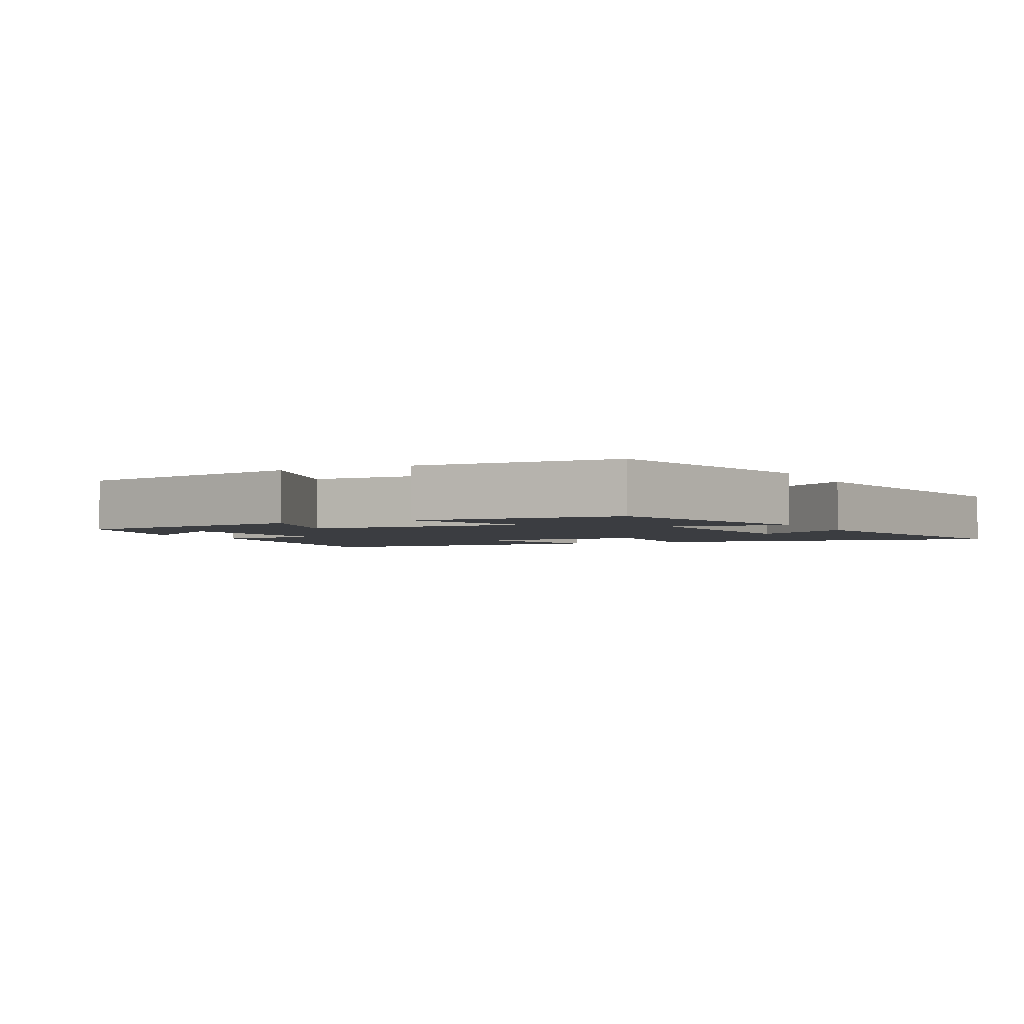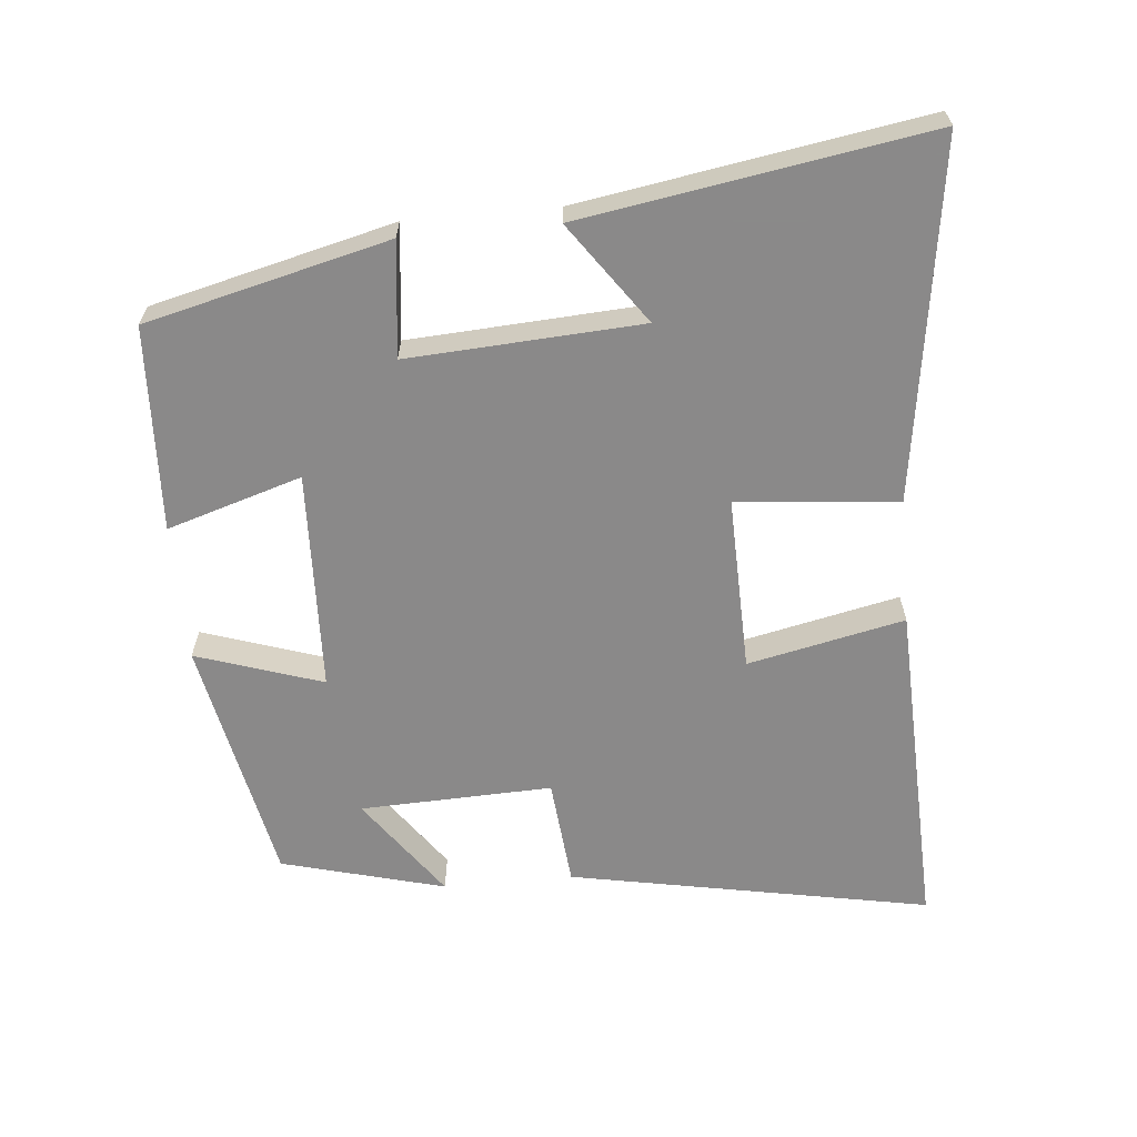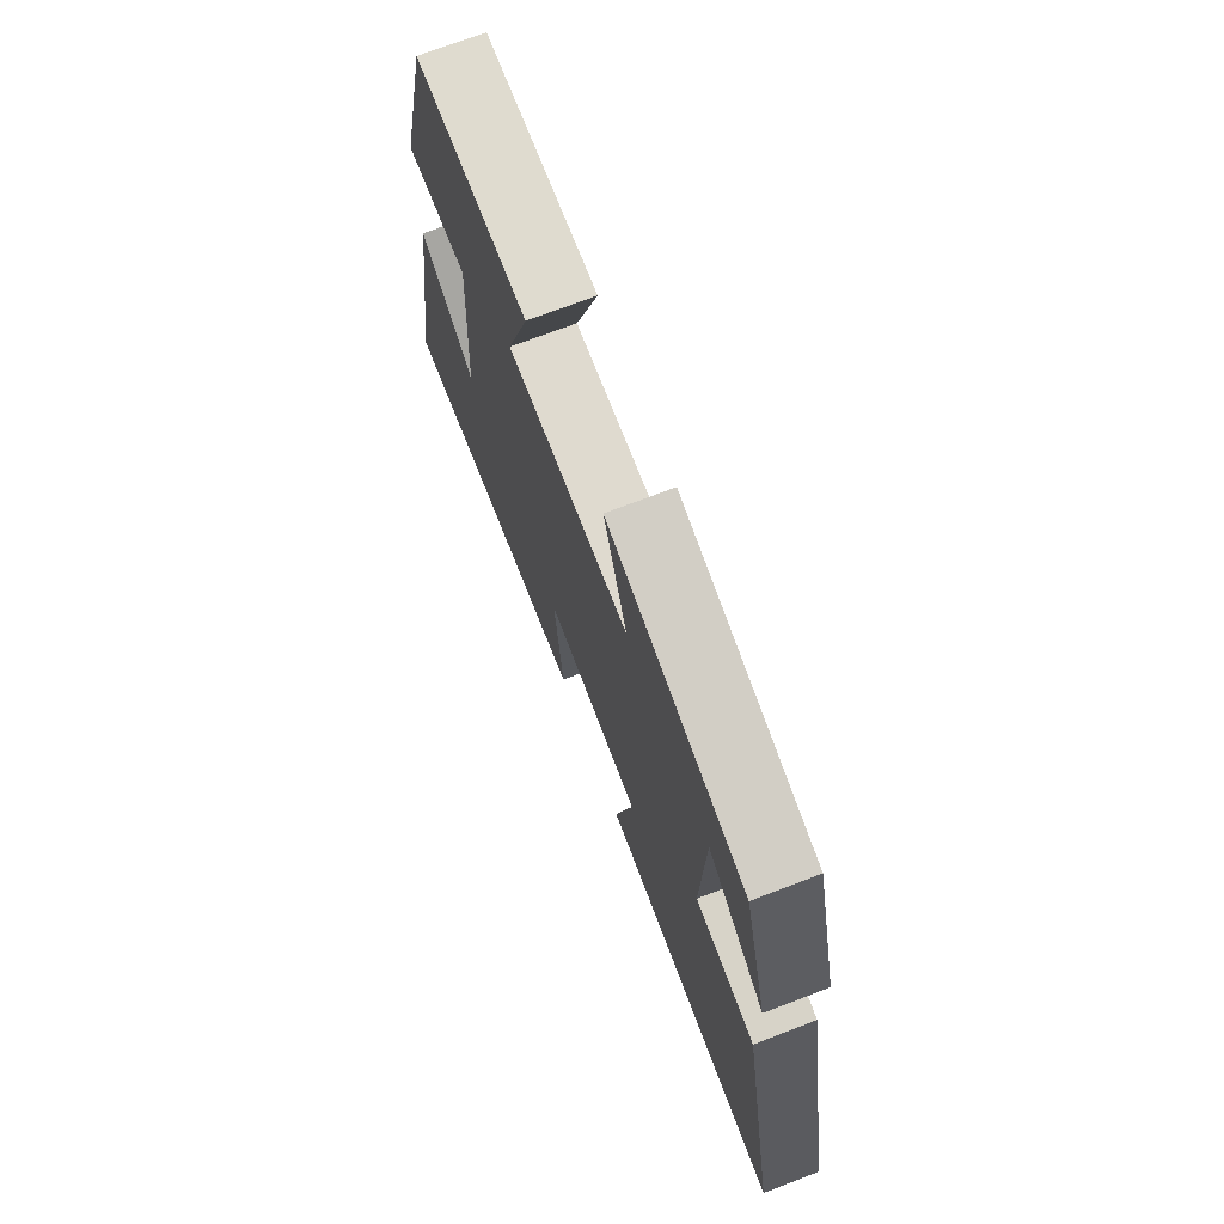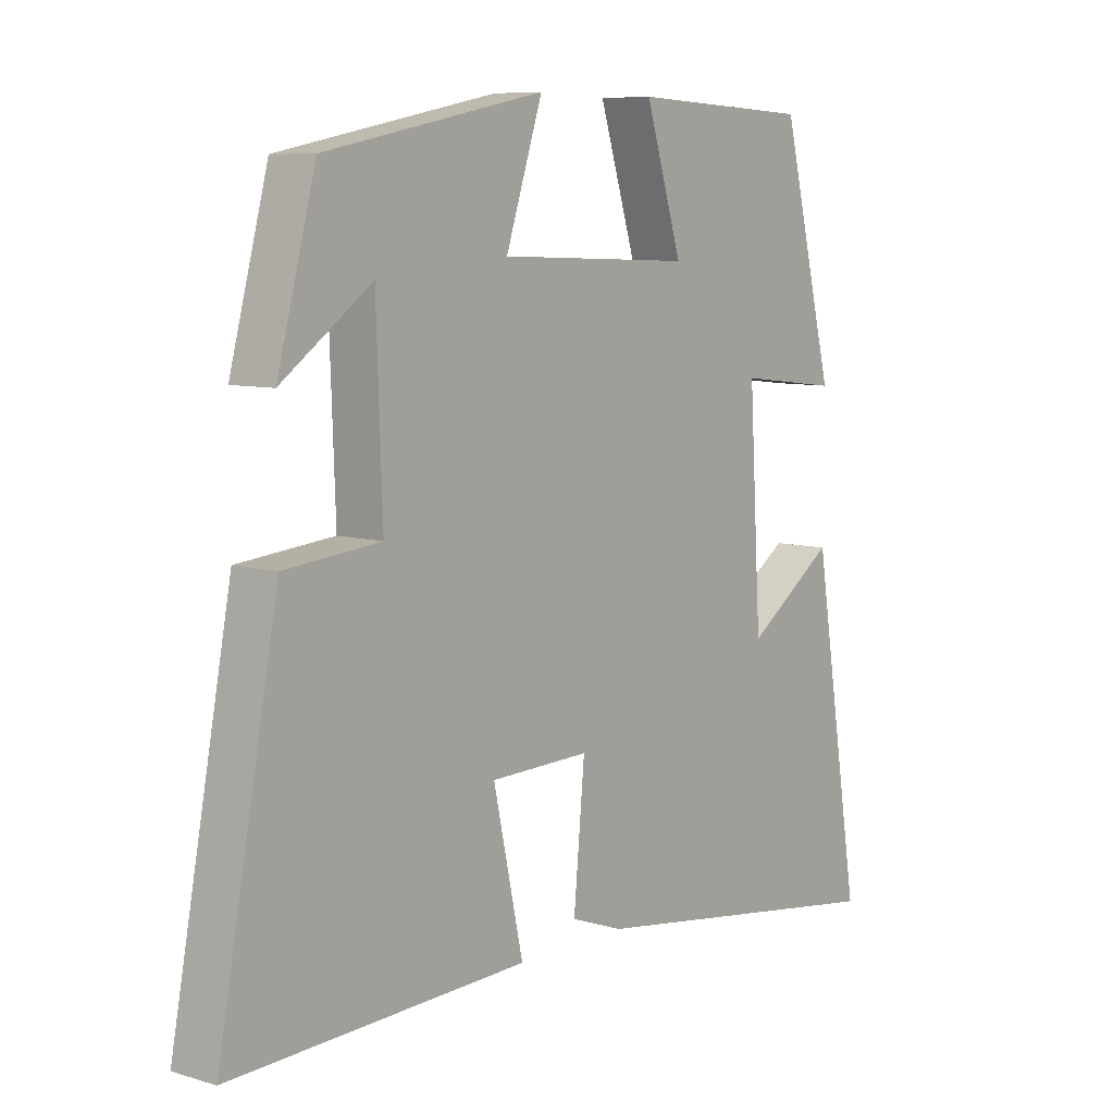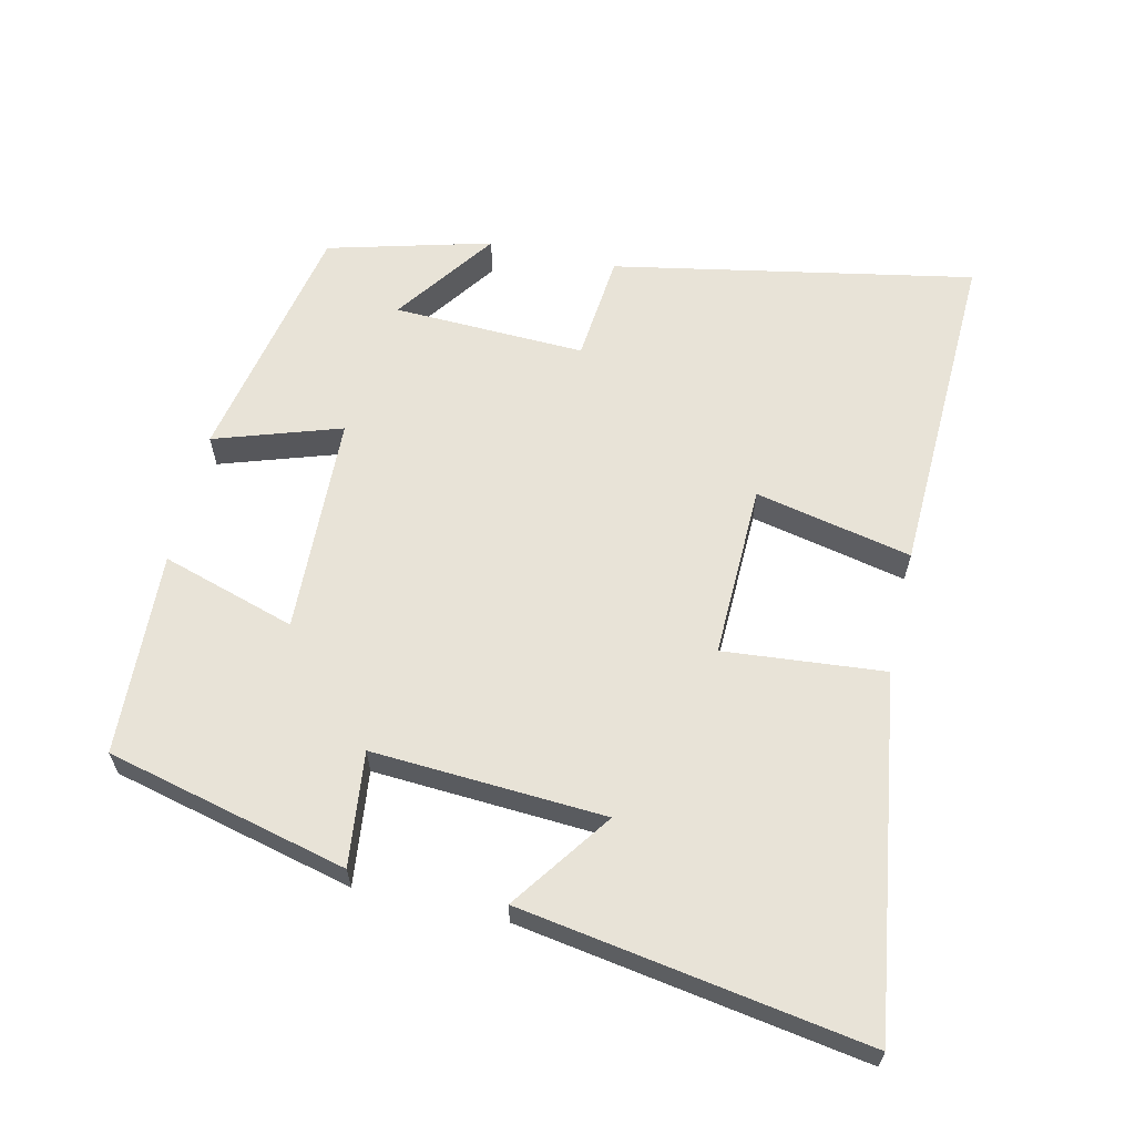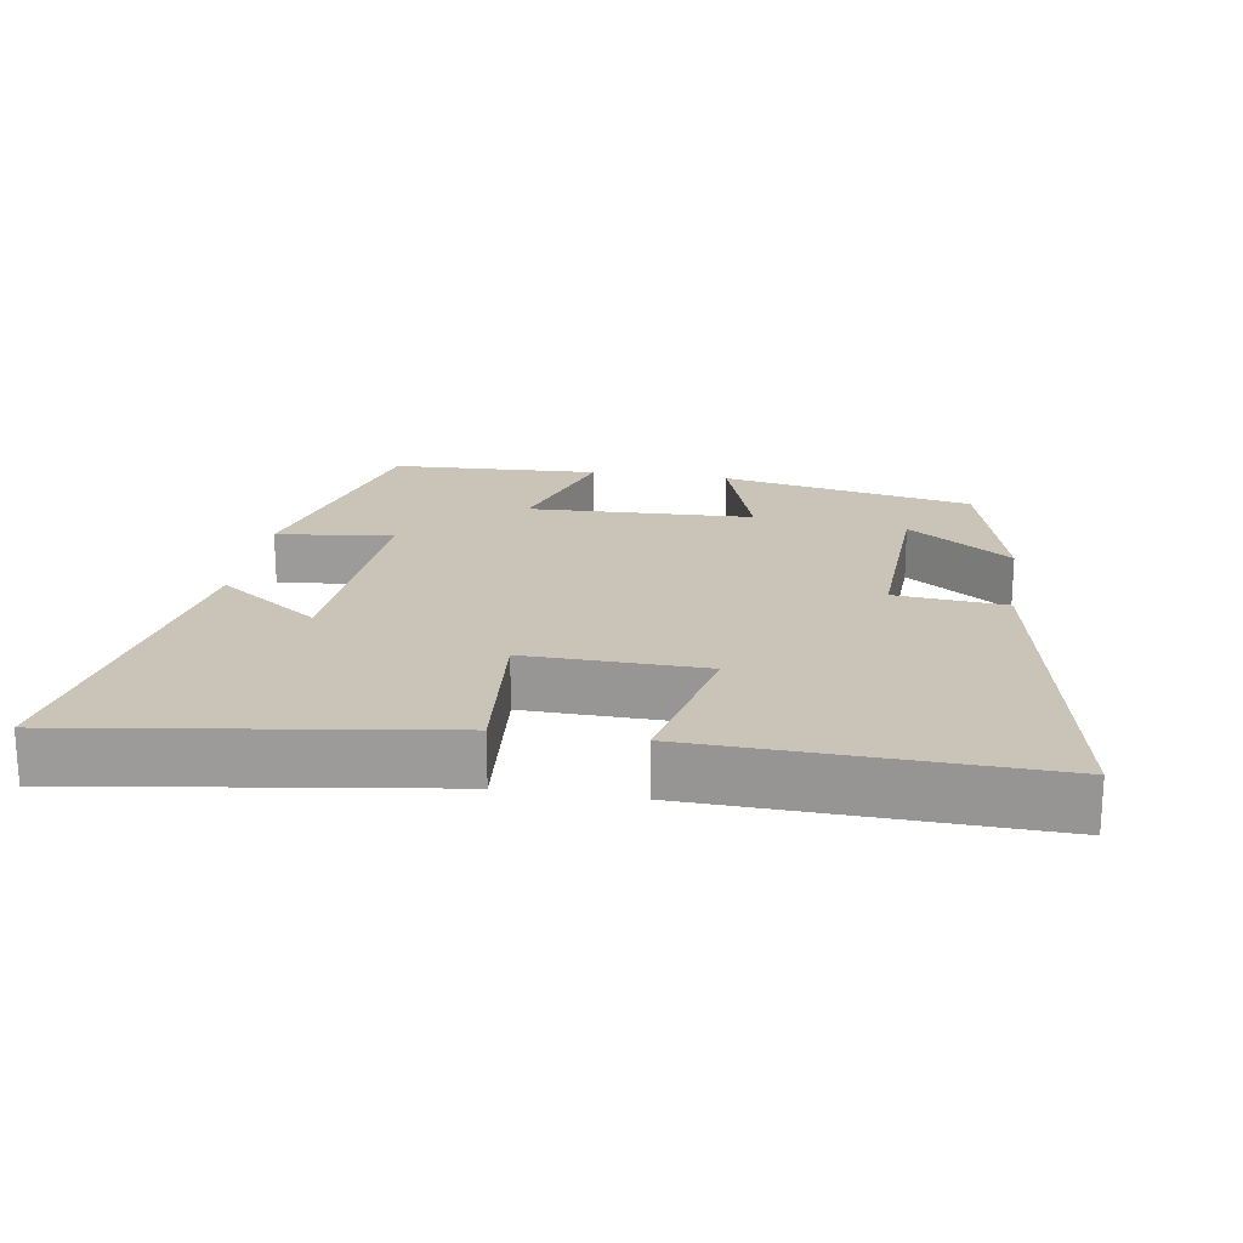
<metadata>
{"format":"obj","ext":"obj","renderer":"f3d","projection":"perspective","resolution":1024,"background":"white","views":[{"elev":-2.6,"azim":26.9,"up":"+Y"},{"elev":-63.3,"azim":95.3,"up":"+Y"},{"elev":72.5,"azim":-110.9,"up":"+Z"},{"elev":8.0,"azim":-50.5,"up":"+Z"},{"elev":62.0,"azim":102.9,"up":"+Y"},{"elev":20.0,"azim":-170.9,"up":"+Y"}]}
</metadata>
<code>
v -0.437 0.07 0.428
v -0.079 0.07 0.5
v -0.139 0.07 0.318
v 0.179 0.07 0.306
v 0.119 0.07 0.5
v 0.414 0.07 0.486
v 0.5 0.07 0.137
v 0.335 0.07 0.156
v 0.355 0.07 -0.18
v 0.5 0.07 -0.077
v 0.581 0.07 -0.575
v 0.067 0.07 -0.5
v 0.088 0.07 -0.268
v -0.164 0.07 -0.274
v -0.115 0.07 -0.5
v -0.599 0.07 -0.517
v -0.5 0.07 0.004
v -0.343 0.07 0.019
v -0.353 0.07 0.297
v -0.5 0.07 0.192
v -0.437 0 0.428
v -0.079 0 0.5
v -0.139 0 0.318
v 0.179 0 0.306
v 0.119 0 0.5
v 0.414 0 0.486
v 0.5 0 0.137
v 0.335 0 0.156
v 0.355 0 -0.18
v 0.5 0 -0.077
v 0.581 0 -0.575
v 0.067 0 -0.5
v 0.088 0 -0.268
v -0.164 0 -0.274
v -0.115 0 -0.5
v -0.599 0 -0.517
v -0.5 0 0.004
v -0.343 0 0.019
v -0.353 0 0.297
v -0.5 0 0.192
f 19 20 1 2
f 18 19 2 3
f 15 16 17 18
f 14 15 18
f 13 14 18 3
f 11 12 13
f 9 10 11
f 9 11 13 3
f 5 6 7 8
f 4 5 8 9
f 3 4 9
f 22 21 40 39
f 23 22 39 38
f 38 37 36 35
f 38 35 34
f 23 38 34 33
f 33 32 31
f 31 30 29
f 23 33 31 29
f 28 27 26 25
f 29 28 25 24
f 29 24 23
f 1 21 22 2
f 2 22 23 3
f 3 23 24 4
f 4 24 25 5
f 5 25 26 6
f 6 26 27 7
f 7 27 28 8
f 8 28 29 9
f 9 29 30 10
f 10 30 31 11
f 11 31 32 12
f 12 32 33 13
f 13 33 34 14
f 14 34 35 15
f 15 35 36 16
f 16 36 37 17
f 17 37 38 18
f 18 38 39 19
f 19 39 40 20
f 20 40 21 1

</code>
